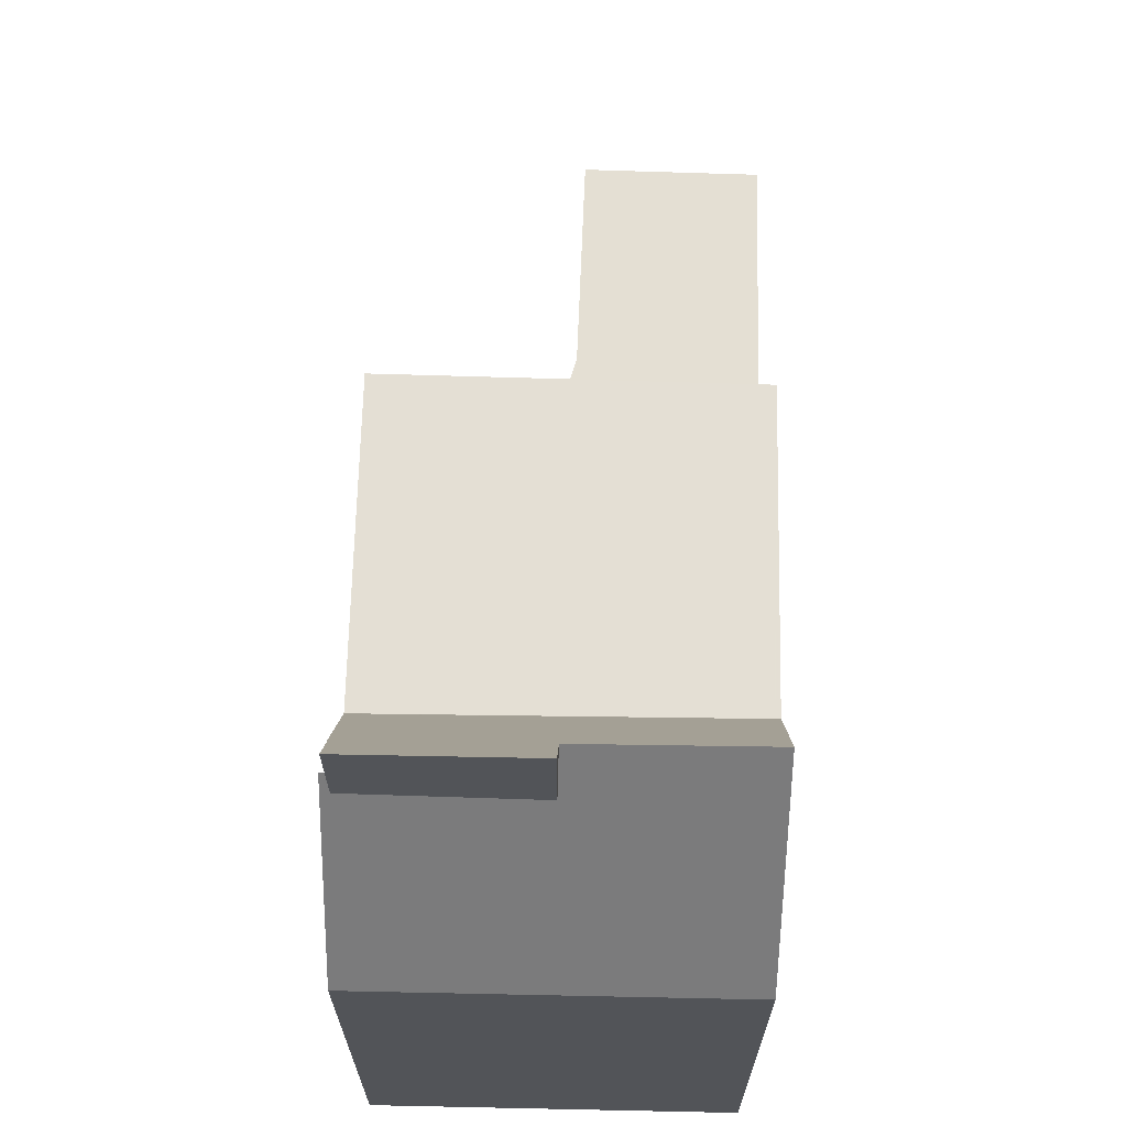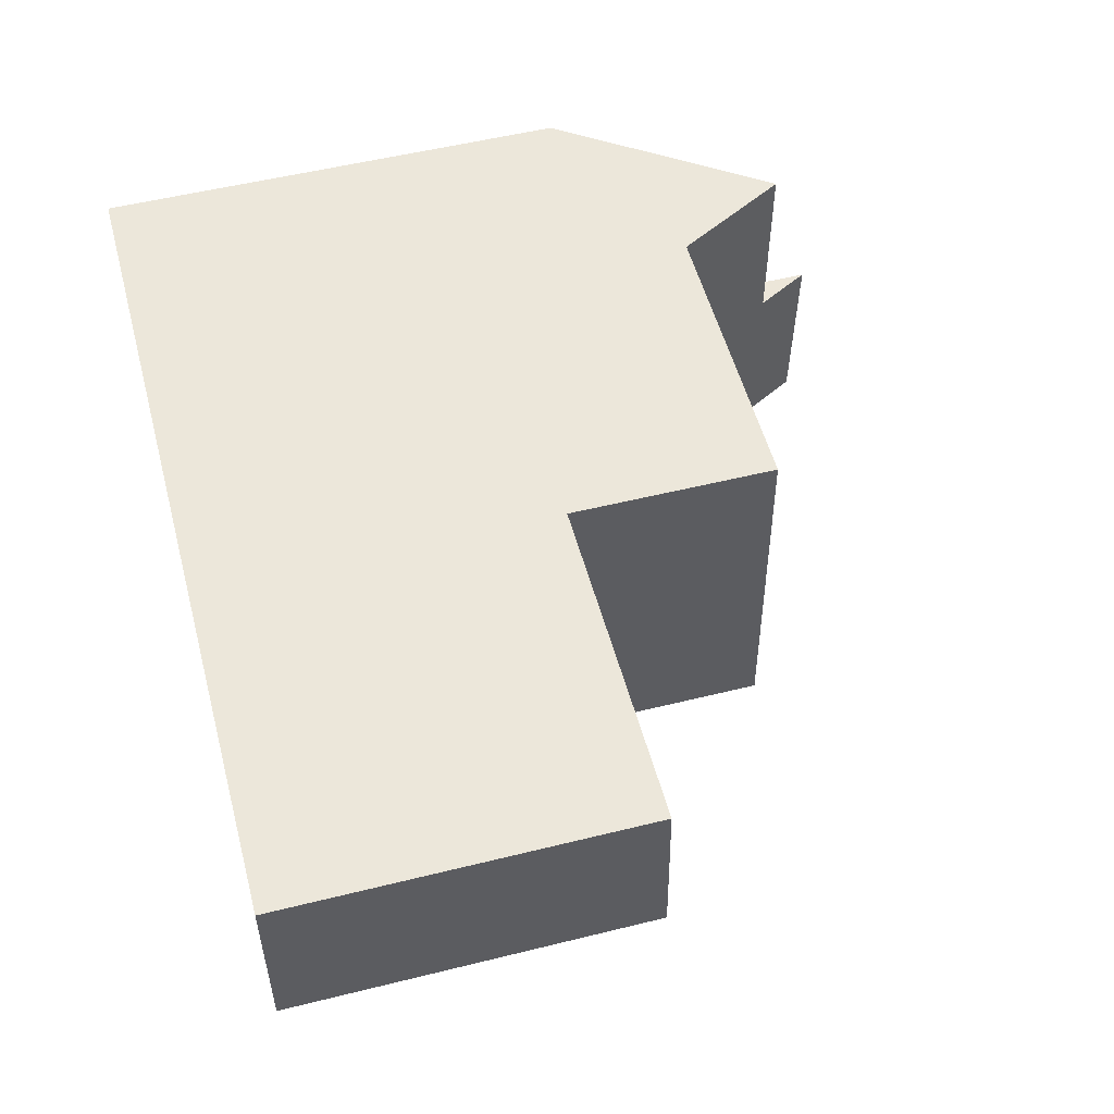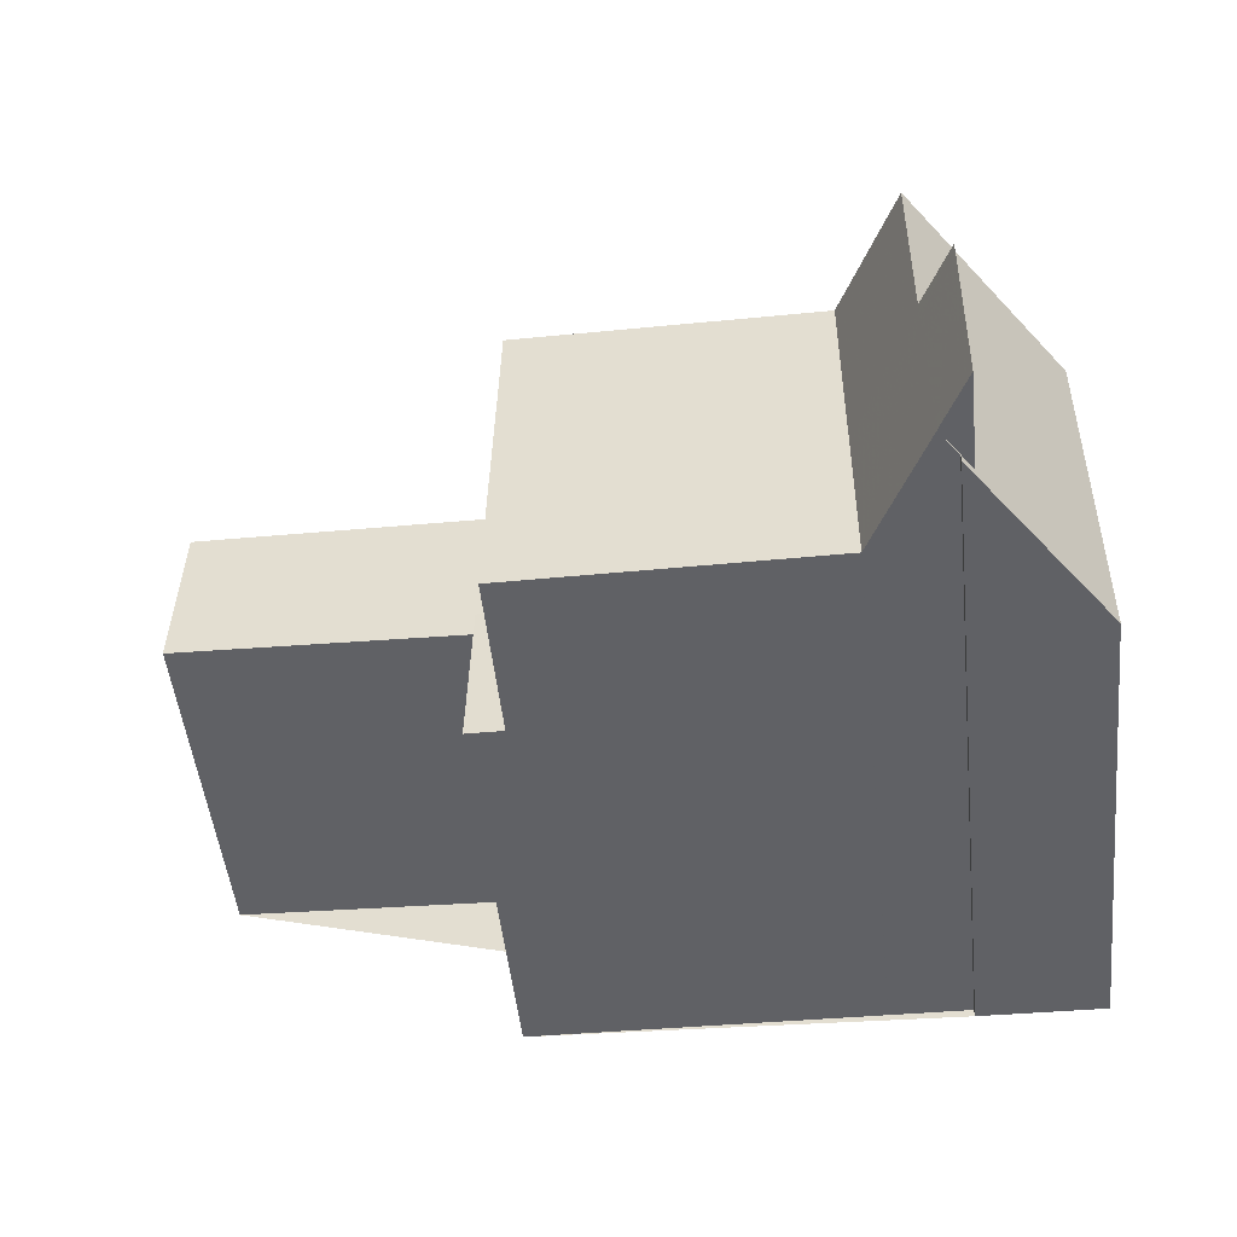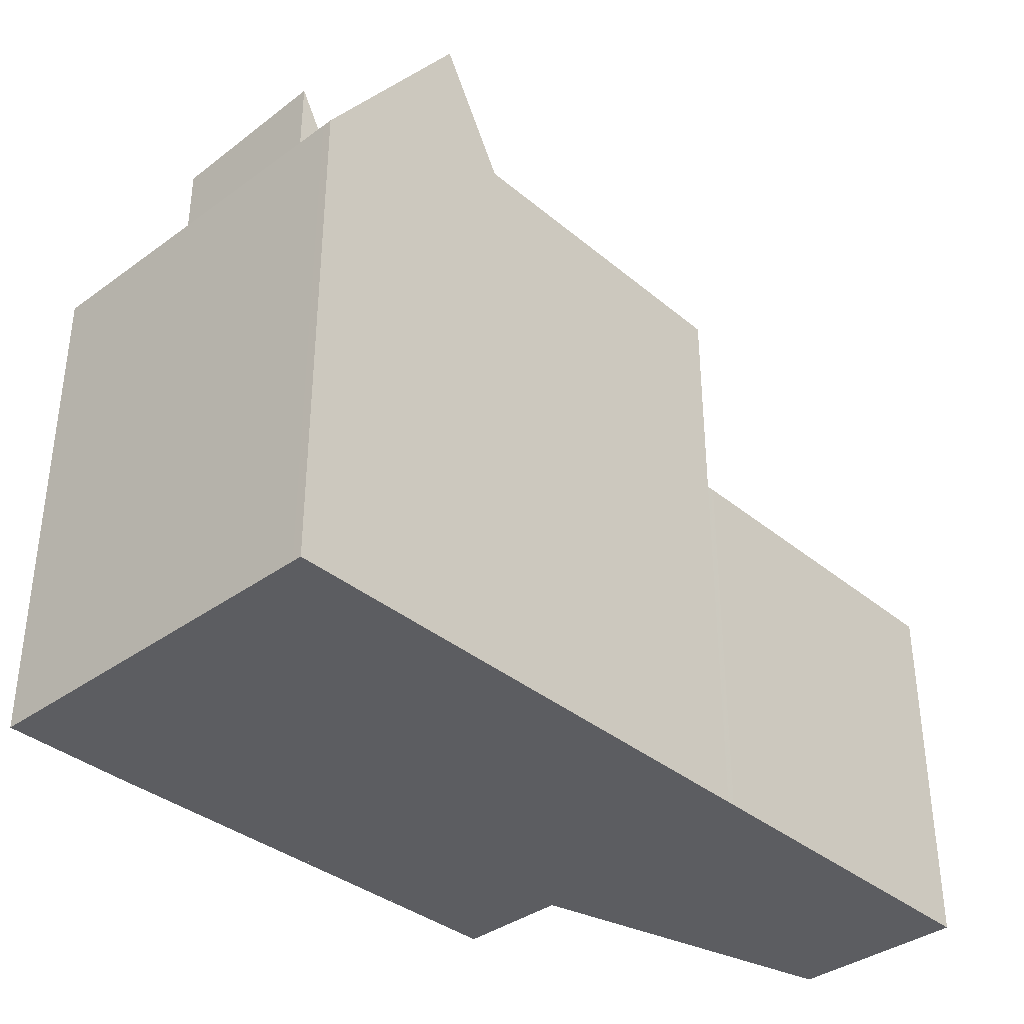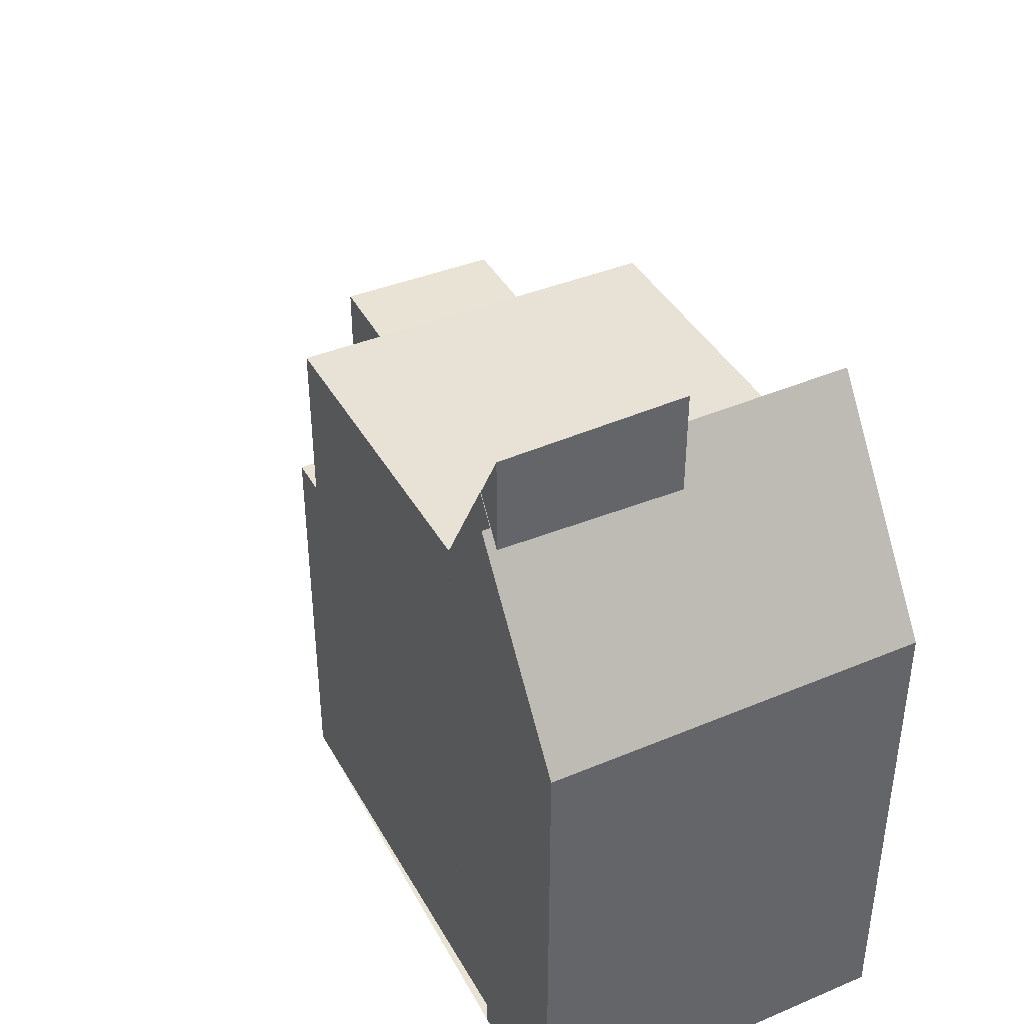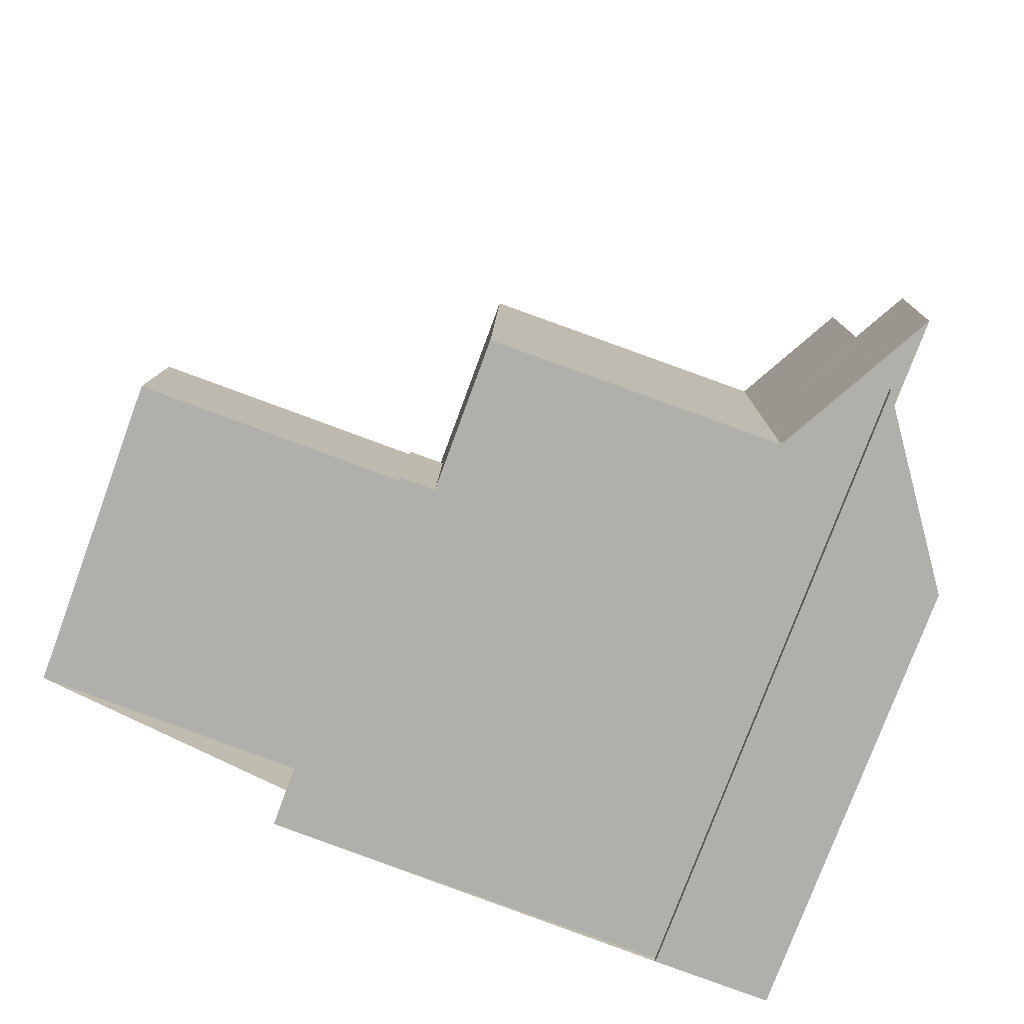
<metadata>
{"format":"obj","ext":"obj","renderer":"f3d","projection":"perspective","resolution":1024,"background":"white","views":[{"elev":66.8,"azim":90.5,"up":"+Z"},{"elev":53.1,"azim":-104.9,"up":"+Y"},{"elev":-50.0,"azim":6.1,"up":"+Y"},{"elev":-36.8,"azim":132.5,"up":"+Z"},{"elev":41.1,"azim":62.2,"up":"+Z"},{"elev":-77.9,"azim":-20.3,"up":"+Y"}]}
</metadata>
<code>
v -948.1 -1510 5.641
v -952.9 -1510 5.634
v -952.9 -1507 5.609
v -939.4 -1513 7.526
v -941.4 -1513 10.35
v -941.4 -1513 10.35
v -939.3 -1507 7.527
v -948.2 -1513 6.282
v -942.6 -1507 8.916
v -942.7 -1513 8.921
v -942.6 -1508 8.917
v -942.7 -1513 8.921
v -942.6 -1507 8.916
v -940.4 -1513 8.942
v -940.3 -1507 8.939
v -947.5 -1507 8.87
v -947.6 -1513 8.873
v -952.7 -1510 5.634
v -952.7 -1507 5.609
v -947.5 -1507 5.616
v -947.5 -1507 5.616
v -948.1 -1510 5.643
v -941.7 -1513 10.74
v -941.6 -1507 10.78
v -941.6 -1507 10.78
v -941.7 -1513 10.74
v -941.6 -1510 10.76
v -941.7 -1513 10.74
v -947.5 -1507 6.21
v -947.6 -1513 6.286
v -948.1 -1510 6.247
v -947 -1507 8.874
v -941.6 -1508 10.78
v -942.6 -1508 8.917
v -940.3 -1508 8.939
v -939.3 -1508 7.527
v -941.6 -1508 10.78
v -947.5 -1510 8.872
v -947.5 -1510 8.872
v -947.5 -1510 6.252
v -947.5 -1510 5.644
v -947.6 -1513 8.873
v -947.5 -1507 8.87
v -947.6 -1513 6.286
v -939.5 -1507 7.861
v -939.5 -1508 7.863
v -939.7 -1513 7.938
v -941.1 -1507 10.04
v -941.1 -1508 10.04
v -941.1 -1510 11.65
v -941.2 -1513 11.57
v -941.1 -1510 10.07
v -941.2 -1513 10.1
v -941.2 -1513 10.1
v -946 -1513 8.889
v -947.6 -1513 8.873
v -947.6 -1513 6.286
v -947.6 -1513 8.873
v -948.2 -1513 6.282
v -939.7 -1513 7.938
v -939.4 -1513 7.526
v -941.2 -1513 10.1
v -940.4 -1513 8.942
v -941.4 -1513 10.35
v -947.6 -1513 6.286
v -943.9 -1507 8.905
v -947.5 -1507 8.87
v -940.3 -1508 8.939
v -939.5 -1508 7.862
v -941.6 -1507 10.78
v -941.1 -1508 10.04
v -939.3 -1508 7.527
v -941.6 -1507 10.78
v -942.6 -1507 8.917
v -952.7 -1507 5.61
v -947.5 -1507 5.617
v -942.6 -1507 8.917
v -947.5 -1507 8.87
v -947.5 -1507 5.617
v -952.9 -1507 5.609
v -947.5 -1507 6.211
v -942.7 -1513 8.923
v -942.5 -1508 9.094
v -942.5 -1507 9.095
v -942.5 -1507 9.097
v -943.2 -1507 8.911
v -943.2 -1513 8.915
v -943.2 -1507 8.911
v -943.2 -1507 8.911
v -941.6 -1511 10.76
v -942.6 -1511 8.999
v -941.2 -1511 11.64
v -941.2 -1511 10.07
v -941.2 -1511 11.64
v -939.6 -1511 7.904
v -939.3 -1511 7.527
v -941.2 -1511 10.07
v -940.3 -1511 8.941
v -948.1 -1510 5.643
v -947.5 -1510 5.644
v -943.2 -1511 8.913
v -947.5 -1510 8.872
v -947.5 -1510 6.252
v -947.5 -1510 5.644
v -947.5 -1510 6.252
v -942.6 -1511 8.919
v -942.6 -1511 8.919
v -948.1 -1510 6.247
v -947.7 -1510 6.251
v -947.7 -1510 5.644
v -947.7 -1513 6.285
v -947.7 -1510 6.251
v -947.7 -1513 6.286
v -947.7 -1510 5.644
v -947.6 -1507 5.616
v -947.6 -1507 5.616
v -940.9 -1508 9.841
v -940.9 -1508 9.842
v -941.1 -1513 9.918
v -941.1 -1513 9.918
v -941 -1511 9.884
v -940.9 -1507 9.841
v -941.6 -1510 10.76
v -942.6 -1510 9.01
v -941.1 -1510 11.65
v -941.1 -1510 10.07
v -947.7 -1510 5.641
v -947.5 -1510 5.641
v -941.1 -1510 11.65
v -941 -1510 9.879
v -940.3 -1510 8.941
v -943.2 -1510 8.913
v -947.5 -1510 8.872
v -947.5 -1510 5.641
v -947.5 -1510 6.247
v -942.6 -1510 8.919
v -942.6 -1510 8.919
v -952.9 -1510 5.633
v -952.7 -1510 5.633
v -939.6 -1510 7.9
v -939.3 -1510 7.527
v -941.1 -1510 10.07
v -941.6 -1510 10.76
v -942.7 -1513 8.921
v -943.2 -1513 8.915
v -942.7 -1513 8.921
v -947.7 -1513 6.286
v -948.2 -1513 6.282
v -941.1 -1513 9.916
v -940.4 -1513 8.942
v -941.2 -1513 11.57
v -946.4 -1513 8.884
v -947.6 -1513 8.873
v -947.6 -1513 6.286
v -947.6 -1513 8.873
v -939.7 -1513 7.937
v -939.4 -1513 7.526
v -941.2 -1513 10.1
v -941.7 -1513 10.74
v -947.6 -1513 6.286
v -941.7 -1513 10.74
v -942.7 -1513 8.923
v -941.2 -1513 11.57
v -941.2 -1513 10.1
v -952.7 -1510 5.634
v -948.1 -1510 5.641
v -948.1 -1510 0
v -952.7 -1510 0
v -952.9 -1510 5.633
v -952.9 -1510 5.634
v -952.9 -1510 0
v -952.9 -1510 0
v -952.7 -1507 5.609
v -952.9 -1507 5.609
v -952.9 -1507 0
v -952.7 -1507 0
v -939.7 -1513 7.938
v -939.4 -1513 7.526
v -939.4 -1513 0
v -939.7 -1513 8.882e-16
v -941.4 -1513 10.35
v -941.4 -1513 10.35
v -941.4 -1513 0
v -941.4 -1513 0
v -941.7 -1513 10.74
v -941.4 -1513 10.35
v -941.4 -1513 -1.776e-15
v -941.7 -1513 0
v -939.3 -1508 7.527
v -939.3 -1507 7.527
v -939.3 -1507 8.882e-16
v -939.3 -1508 -8.882e-16
v -948.2 -1513 6.282
v -948.2 -1513 6.282
v -948.2 -1513 -8.882e-16
v -948.2 -1513 0
v -943.2 -1513 8.915
v -942.7 -1513 8.921
v -942.7 -1513 0
v -943.2 -1513 0
v -942.5 -1507 9.097
v -942.6 -1507 8.916
v -942.6 -1507 0
v -942.5 -1507 0
v -941.1 -1513 9.918
v -940.4 -1513 8.942
v -940.4 -1513 0
v -941.1 -1513 0
v -939.5 -1507 7.861
v -940.3 -1507 8.939
v -940.3 -1507 -1.776e-15
v -939.5 -1507 0
v -952.9 -1510 5.634
v -952.7 -1510 5.634
v -952.7 -1510 0
v -952.9 -1510 0
v -947.6 -1507 5.616
v -952.7 -1507 5.609
v -952.7 -1507 0
v -947.6 -1507 -8.882e-16
v -941.1 -1507 10.04
v -941.6 -1507 10.78
v -941.6 -1507 0
v -941.1 -1507 0
v -942.7 -1513 8.923
v -941.7 -1513 10.74
v -941.7 -1513 0
v -942.7 -1513 0
v -943.2 -1507 8.911
v -947 -1507 8.874
v -947 -1507 0
v -943.2 -1507 0
v -939.3 -1510 7.527
v -939.3 -1508 7.527
v -939.3 -1508 0
v -939.3 -1510 0
v -947 -1507 8.874
v -947.5 -1507 8.87
v -947.5 -1507 0
v -947 -1507 0
v -947.7 -1513 6.286
v -947.6 -1513 6.286
v -947.6 -1513 0
v -947.7 -1513 -8.882e-16
v -939.3 -1507 7.527
v -939.5 -1507 7.861
v -939.5 -1507 0
v -939.3 -1507 8.882e-16
v -940.4 -1513 8.942
v -939.7 -1513 7.938
v -939.7 -1513 8.882e-16
v -940.4 -1513 0
v -940.9 -1507 9.841
v -941.1 -1507 10.04
v -941.1 -1507 0
v -940.9 -1507 0
v -941.4 -1513 10.35
v -941.2 -1513 10.1
v -941.2 -1513 1.776e-15
v -941.4 -1513 0
v -947.6 -1513 8.873
v -946 -1513 8.889
v -946 -1513 0
v -947.6 -1513 0
v -948.1 -1510 6.247
v -948.2 -1513 6.282
v -948.2 -1513 0
v -948.1 -1510 0
v -939.4 -1513 7.526
v -939.4 -1513 7.526
v -939.4 -1513 0
v -939.4 -1513 0
v -941.4 -1513 10.35
v -941.4 -1513 10.35
v -941.4 -1513 0
v -941.4 -1513 -1.776e-15
v -939.3 -1508 7.527
v -939.3 -1508 7.527
v -939.3 -1508 -8.882e-16
v -939.3 -1508 0
v -952.9 -1507 5.609
v -952.9 -1507 5.609
v -952.9 -1507 0
v -952.9 -1507 0
v -942.7 -1513 8.921
v -942.7 -1513 8.923
v -942.7 -1513 0
v -942.7 -1513 0
v -941.6 -1507 10.78
v -942.5 -1507 9.097
v -942.5 -1507 0
v -941.6 -1507 0
v -946 -1513 8.889
v -943.2 -1513 8.915
v -943.2 -1513 0
v -946 -1513 0
v -942.6 -1507 8.916
v -943.2 -1507 8.911
v -943.2 -1507 0
v -942.6 -1507 0
v -939.4 -1513 7.526
v -939.3 -1511 7.527
v -939.3 -1511 0
v -939.4 -1513 0
v -948.1 -1510 5.641
v -948.1 -1510 5.643
v -948.1 -1510 0
v -948.1 -1510 0
v -948.2 -1513 6.282
v -947.7 -1513 6.286
v -947.7 -1513 -8.882e-16
v -948.2 -1513 -8.882e-16
v -947.5 -1507 5.616
v -947.6 -1507 5.616
v -947.6 -1507 -8.882e-16
v -947.5 -1507 0
v -941.2 -1513 10.1
v -941.1 -1513 9.918
v -941.1 -1513 0
v -941.2 -1513 1.776e-15
v -940.3 -1507 8.939
v -940.9 -1507 9.841
v -940.9 -1507 0
v -940.3 -1507 -1.776e-15
v -952.9 -1507 5.609
v -952.9 -1510 5.633
v -952.9 -1510 0
v -952.9 -1507 0
v -939.3 -1511 7.527
v -939.3 -1510 7.527
v -939.3 -1510 0
v -939.3 -1511 0
v -948.2 -1513 6.282
v -948.2 -1513 6.282
v -948.2 -1513 0
v -948.2 -1513 0
v -939.4 -1513 7.526
v -939.4 -1513 7.526
v -939.4 -1513 0
v -939.4 -1513 0
v -939.4 -1513 0
v -941.4 -1513 0
v -941.4 -1513 0
v -948.2 -1513 0
v -948.1 -1510 0
v -952.9 -1510 0
v -952.9 -1507 0
v -939.3 -1507 0
f 88 66 32 89
f 85 25 73 84
f 60 47 14 63
f 62 54 5 64
f 139 18 2 138
f 78 16 29 81
f 81 29 21 79
f 67 43 32 66
f 124 83 33 123
f 69 46 35 68
f 71 49 37 70
f 110 41 40 109
f 72 36 46 69
f 61 4 47 60
f 118 49 71 117
f 50 27 52
f 51 28 53
f 120 54 62 119
f 153 56 152
f 147 111 57 154
f 157 61 60 156
f 149 119 62 158
f 156 60 63 150
f 158 62 64 6 23 159
f 155 58 65 160
f 133 67 66 86 132
f 68 15 45 69
f 70 24 48 71
f 69 45 7 72
f 117 71 48 122
f 116 75 19 115
f 86 66 88
f 84 73 33 83
f 80 3 19 75
f 39 78 81 135
f 135 81 79 134
f 136 34 83 124
f 83 34 77 84
f 84 77 13 85
f 132 86 11 137
f 88 74 11 86
f 89 9 74 88
f 162 91 90 161
f 163 92 93 164
f 161 90 94 151
f 141 96 95 140
f 130 121 97 142
f 140 95 98 131
f 127 114 99 1 18 139
f 152 56 102 101 145
f 105 65 58 38
f 146 106 91 162
f 145 101 107 144
f 112 103 57 111
f 109 31 22 110
f 111 59 108 112
f 148 59 111 147
f 115 20 76 116
f 128 100 114 127
f 117 68 35 118
f 119 63 14 120
f 150 63 119 149
f 122 15 68 117
f 131 98 121 130
f 123 90 91 124
f 126 93 92 125
f 127 116 76 128
f 130 118 35 131
f 129 94 90 123
f 132 101 102 133
f 135 105 38 39
f 134 104 105 135
f 124 91 106 136
f 138 80 75 139
f 137 107 101 132
f 140 46 36 141
f 142 49 118 130
f 131 35 46 140
f 143 37 49 142
f 139 75 116 127
f 144 10 87 145
f 147 113 8 148
f 149 121 98 150
f 152 55 42 153
f 154 44 113 147
f 156 95 96 157
f 158 97 121 149
f 150 98 95 156
f 160 30 17 155
f 161 26 82 162
f 145 87 55 152
f 162 82 12 146
f 166 167 168 165
f 170 171 172 169
f 174 175 176 173
f 178 179 180 177
f 182 183 184 181
f 186 187 188 185
f 190 191 192 189
f 194 195 196 193
f 198 199 200 197
f 202 203 204 201
f 206 207 208 205
f 210 211 212 209
f 214 215 216 213
f 218 219 220 217
f 222 223 224 221
f 226 227 228 225
f 230 231 232 229
f 234 235 236 233
f 238 239 240 237
f 242 243 244 241
f 246 247 248 245
f 250 251 252 249
f 254 255 256 253
f 258 259 260 257
f 262 263 264 261
f 266 267 268 265
f 270 271 272 269
f 274 275 276 273
f 278 279 280 277
f 282 283 284 281
f 286 287 288 285
f 290 291 292 289
f 294 295 296 293
f 298 299 300 297
f 302 303 304 301
f 306 307 308 305
f 310 311 312 309
f 314 315 316 313
f 318 319 320 317
f 322 323 324 321
f 326 327 328 325
f 330 331 332 329
f 334 335 336 333
f 338 339 340 337
f 342 343 344 345 346 347 348 341

</code>
